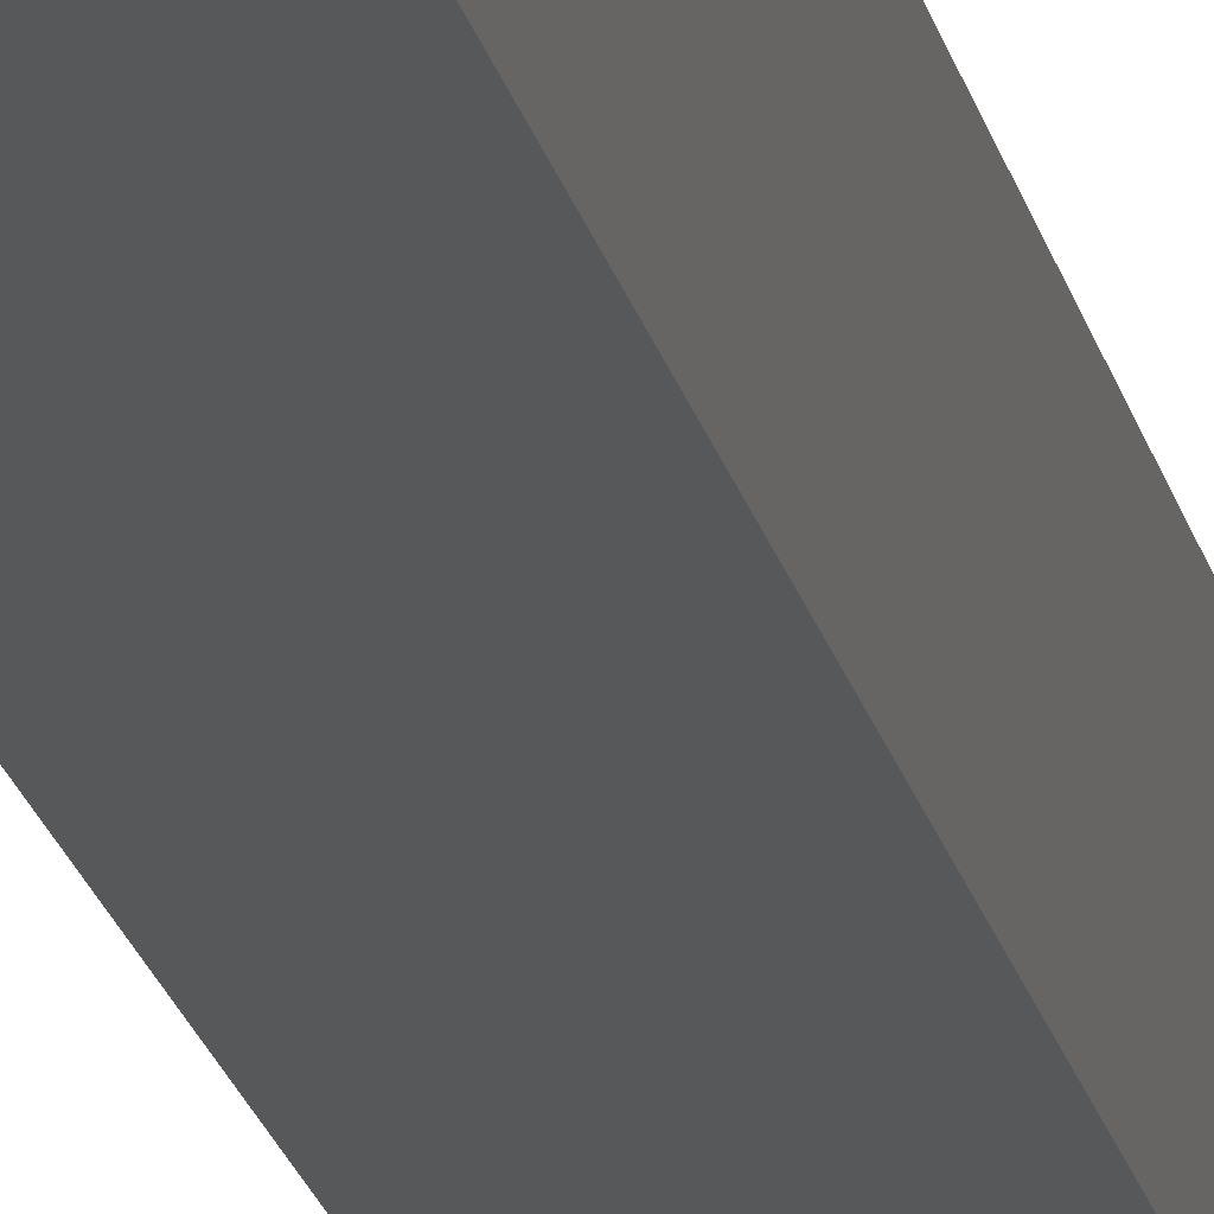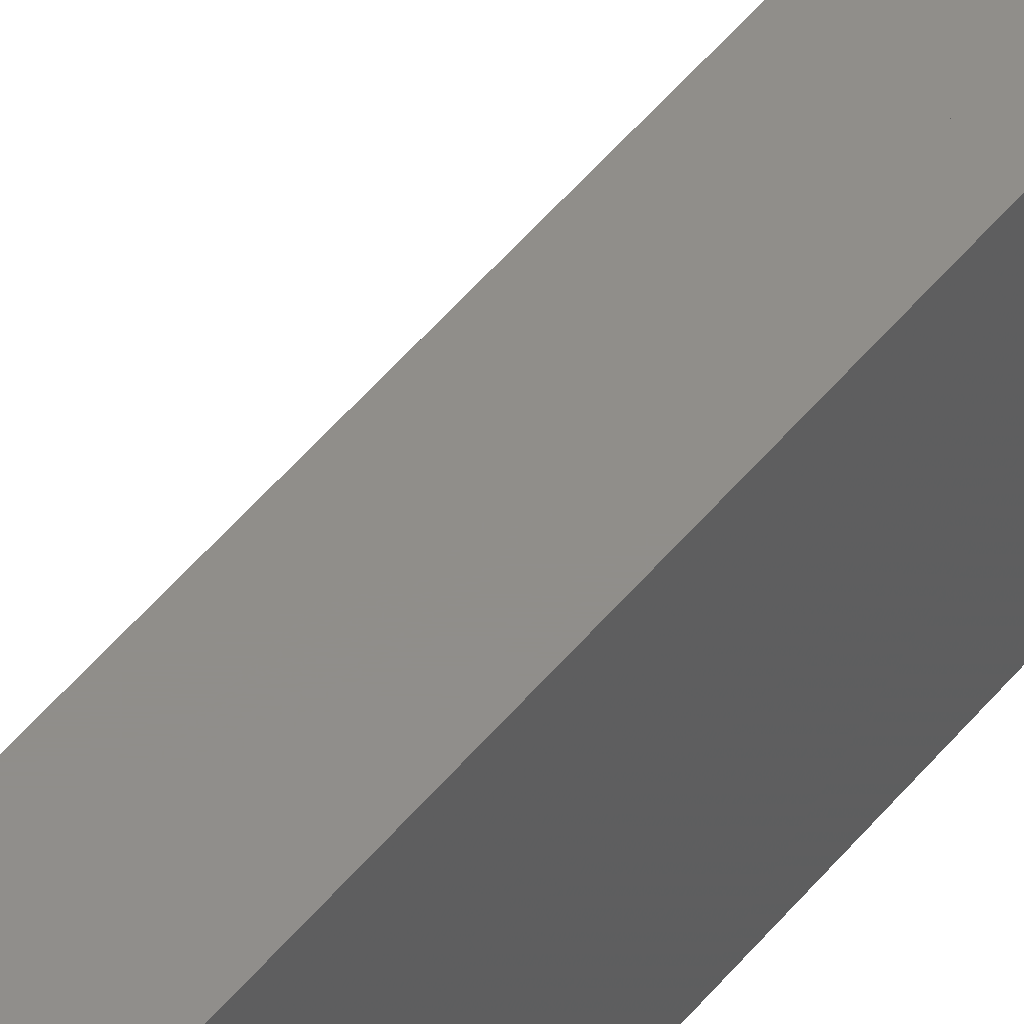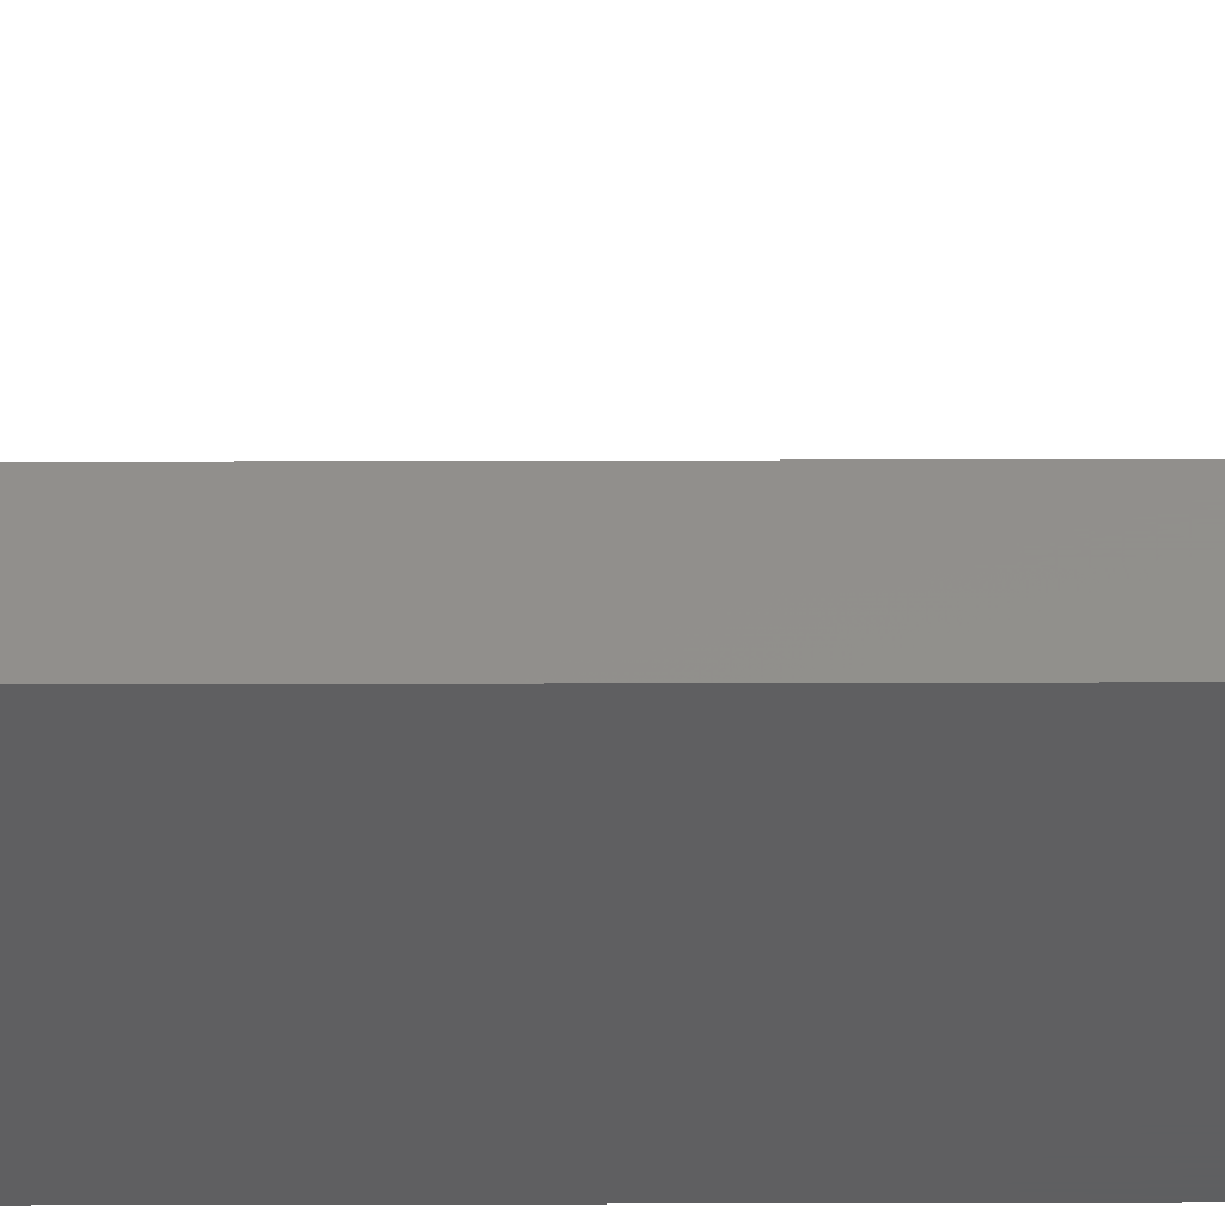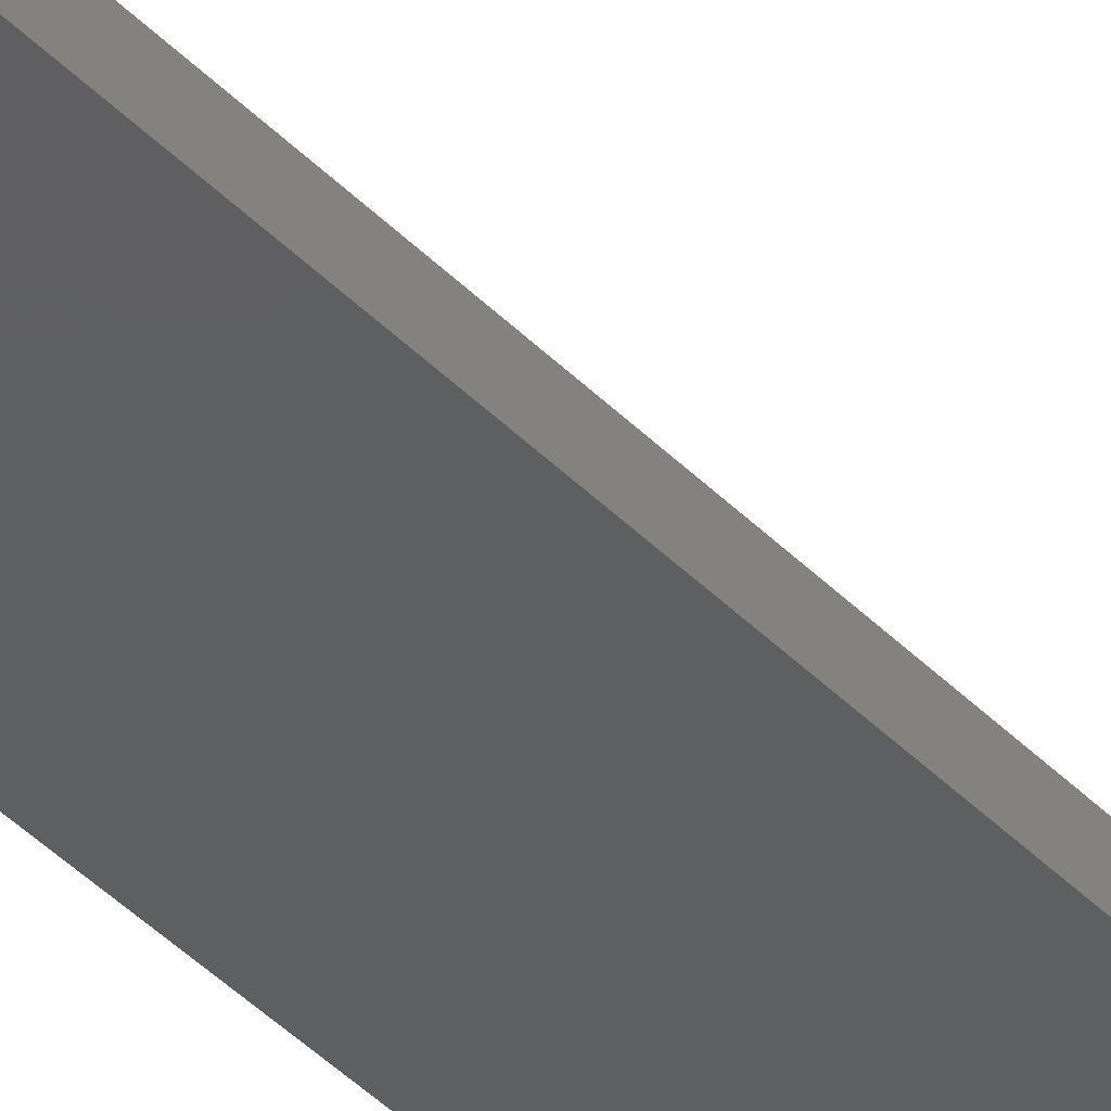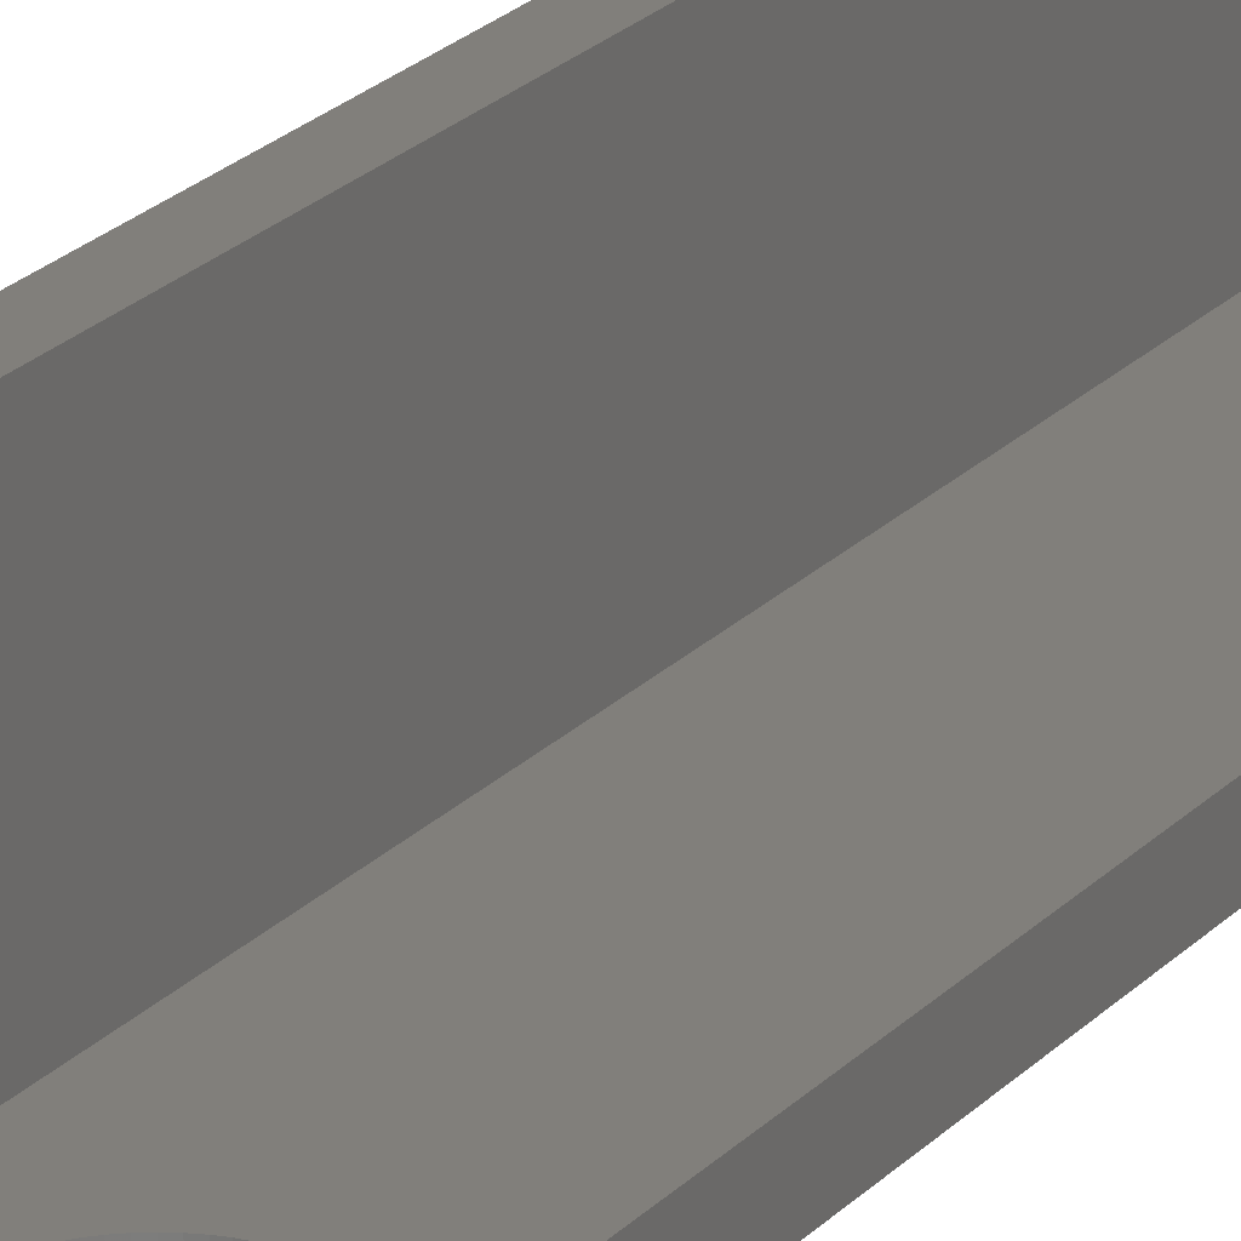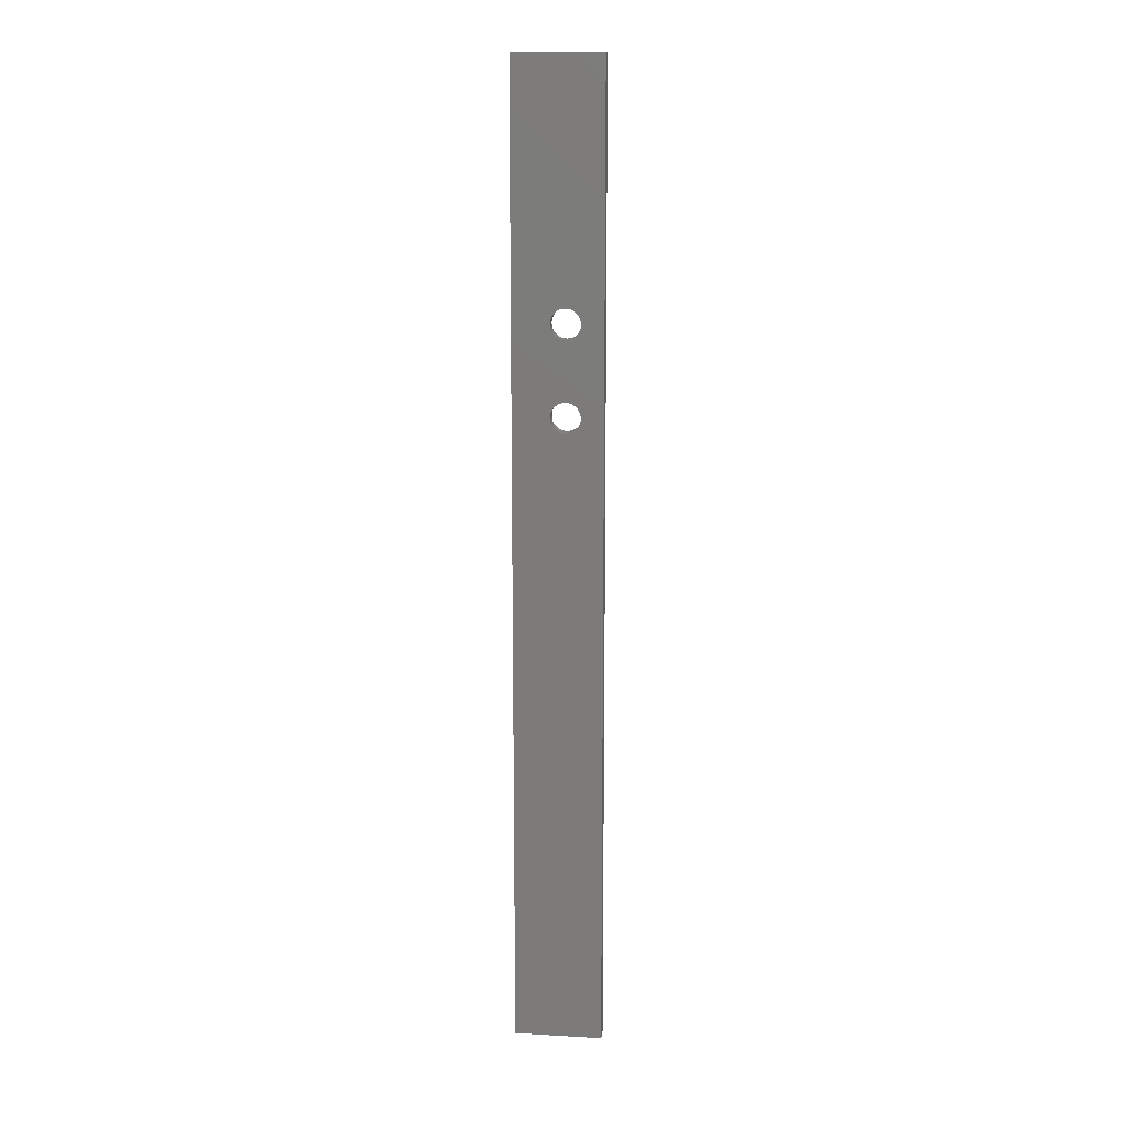
<metadata>
{"format":"stl","ext":"stl","renderer":"f3d","projection":"perspective","resolution":1024,"background":"white","views":[{"elev":-18.6,"azim":11.0,"up":"+Z"},{"elev":46.1,"azim":35.7,"up":"+Z"},{"elev":-38.4,"azim":-89.8,"up":"+Z"},{"elev":-37.8,"azim":-142.8,"up":"+Z"},{"elev":13.5,"azim":-160.1,"up":"+Z"},{"elev":13.6,"azim":-172.8,"up":"+Y"}]}
</metadata>
<code>
# stl→obj: 156 verts, 316 faces
v 794.2 656.9 632.1
v 795.2 656.4 632.1
v 797.4 630.6 632.1
v 796.3 668.6 632.1
v 795.2 668.3 632.1
v 781.5 768.4 632.1
v 794.2 667.9 632.1
v 793.3 667.2 632.1
v 792.5 666.4 632.1
v 791.9 665.5 632.1
v 791.4 664.5 632.1
v 791.1 663.5 632.1
v 791 662.4 632.1
v 819.6 768.4 632.1
v 798.5 668.6 632.1
v 797.4 668.7 632.1
v 803.3 664.5 632.1
v 803.6 663.5 632.1
v 803.7 662.4 632.1
v 802.9 665.5 632.1
v 802.2 666.4 632.1
v 801.5 667.2 632.1
v 800.5 667.9 632.1
v 799.5 668.3 632.1
v 791.1 661.3 632.1
v 796.3 630.5 632.1
v 795.2 630.2 632.1
v 791.9 659.2 632.1
v 792.5 658.3 632.1
v 793.3 657.5 632.1
v 800.5 656.9 632.1
v 801.5 657.5 632.1
v 803.6 625.4 632.1
v 802.2 658.3 632.1
v 794.2 629.8 632.1
v 793.3 629.1 632.1
v 791.9 627.4 632.1
v 791.4 626.4 632.1
v 793.3 619.4 632.1
v 794.2 618.8 632.1
v 781.5 349.2 632.1
v 791.4 660.2 632.1
v 798.5 630.5 632.1
v 799.5 656.4 632.1
v 799.5 630.2 632.1
v 800.5 629.8 632.1
v 795.2 618.3 632.1
v 796.3 618 632.1
v 819.6 349.2 632.1
v 802.9 659.2 632.1
v 803.3 660.2 632.1
v 803.6 661.3 632.1
v 792.5 628.3 632.1
v 797.4 617.9 632.1
v 798.5 618 632.1
v 799.5 618.3 632.1
v 803.3 626.4 632.1
v 802.9 627.4 632.1
v 802.2 628.3 632.1
v 801.5 629.1 632.1
v 796.3 656.1 632.1
v 797.4 656 632.1
v 798.5 656.1 632.1
v 803.7 624.3 632.1
v 803.6 623.2 632.1
v 791.1 625.4 632.1
v 791 624.3 632.1
v 791.1 623.2 632.1
v 791.4 622.1 632.1
v 800.5 618.8 632.1
v 801.5 619.4 632.1
v 802.2 620.2 632.1
v 791.9 621.1 632.1
v 792.5 620.2 632.1
v 802.9 621.1 632.1
v 803.3 622.1 632.1
v 781.5 349.2 638.5
v 781.5 768.4 638.5
v 796.3 656.1 638.5
v 795.2 656.4 638.5
v 791.1 625.4 638.5
v 799.5 656.4 638.5
v 803.6 625.4 638.5
v 800.5 656.9 638.5
v 801.5 657.5 638.5
v 801.5 619.4 638.5
v 800.5 618.8 638.5
v 813.2 349.2 638.5
v 796.3 618 638.5
v 795.2 618.3 638.5
v 794.2 618.8 638.5
v 793.3 619.4 638.5
v 792.5 666.4 638.5
v 791.9 665.5 638.5
v 791.4 664.5 638.5
v 793.3 667.2 638.5
v 794.2 667.9 638.5
v 795.2 668.3 638.5
v 803.6 661.3 638.5
v 803.3 660.2 638.5
v 797.4 656 638.5
v 794.2 629.8 638.5
v 795.2 630.2 638.5
v 799.5 618.3 638.5
v 798.5 618 638.5
v 797.4 617.9 638.5
v 791.9 659.2 638.5
v 791.4 660.2 638.5
v 791 624.3 638.5
v 813.2 768.4 638.5
v 799.5 668.3 638.5
v 800.5 667.9 638.5
v 801.5 667.2 638.5
v 802.2 666.4 638.5
v 802.9 665.5 638.5
v 803.3 664.5 638.5
v 803.6 663.5 638.5
v 803.7 662.4 638.5
v 802.9 659.2 638.5
v 802.2 658.3 638.5
v 792.5 620.2 638.5
v 791.9 621.1 638.5
v 791.4 622.1 638.5
v 794.2 656.9 638.5
v 793.3 657.5 638.5
v 792.5 658.3 638.5
v 796.3 668.6 638.5
v 797.4 668.7 638.5
v 798.5 668.6 638.5
v 791.4 626.4 638.5
v 791.9 627.4 638.5
v 792.5 628.3 638.5
v 793.3 629.1 638.5
v 799.5 630.2 638.5
v 798.5 630.5 638.5
v 798.5 656.1 638.5
v 797.4 630.6 638.5
v 796.3 630.5 638.5
v 803.7 624.3 638.5
v 803.6 623.2 638.5
v 803.3 622.1 638.5
v 800.5 629.8 638.5
v 801.5 629.1 638.5
v 802.2 628.3 638.5
v 802.9 621.1 638.5
v 802.2 620.2 638.5
v 791.1 623.2 638.5
v 791.1 661.3 638.5
v 791 662.4 638.5
v 791.1 663.5 638.5
v 802.9 627.4 638.5
v 803.3 626.4 638.5
v 813.2 349.2 670.2
v 813.2 768.4 670.2
v 819.6 349.2 670.2
v 819.6 768.4 670.2
f 1 2 3
f 4 5 6
f 6 5 7
f 7 8 6
f 6 8 9
f 6 9 10
f 10 11 6
f 6 11 12
f 6 12 13
f 14 15 6
f 6 15 16
f 6 16 4
f 17 14 18
f 18 14 19
f 17 20 14
f 14 20 21
f 14 21 22
f 22 23 14
f 14 23 24
f 14 24 15
f 25 26 27
f 28 29 3
f 3 29 30
f 3 30 1
f 31 32 33
f 33 32 34
f 27 35 25
f 25 35 36
f 25 36 13
f 37 38 6
f 39 40 41
f 26 25 3
f 3 25 42
f 3 42 28
f 43 44 45
f 45 44 46
f 40 47 41
f 41 47 48
f 41 48 49
f 34 50 33
f 33 50 51
f 33 51 52
f 13 36 6
f 6 36 53
f 6 53 37
f 48 54 49
f 49 54 55
f 49 55 56
f 31 33 44
f 44 33 57
f 44 57 58
f 58 59 44
f 44 59 60
f 44 60 46
f 2 61 3
f 3 61 62
f 3 62 43
f 43 62 63
f 43 63 44
f 52 19 33
f 33 19 14
f 33 14 64
f 64 14 49
f 64 49 65
f 38 66 6
f 6 66 67
f 6 67 41
f 41 67 68
f 41 68 69
f 56 70 49
f 49 70 71
f 49 71 72
f 69 73 41
f 41 73 74
f 41 74 39
f 72 75 49
f 49 75 76
f 49 76 65
f 41 77 6
f 6 77 78
f 79 80 81
f 82 83 84
f 84 83 85
f 86 87 88
f 89 90 77
f 77 90 91
f 77 91 92
f 93 78 94
f 94 78 95
f 93 96 78
f 78 96 97
f 78 97 98
f 99 100 83
f 101 102 103
f 87 104 88
f 88 104 105
f 88 105 77
f 77 105 106
f 77 106 89
f 107 108 109
f 110 111 112
f 112 113 110
f 110 113 114
f 110 114 115
f 115 116 110
f 110 116 117
f 110 117 118
f 99 83 118
f 100 119 83
f 83 119 120
f 83 120 85
f 92 121 77
f 77 121 122
f 77 122 123
f 80 124 81
f 81 124 125
f 81 125 109
f 109 125 126
f 109 126 107
f 98 127 78
f 78 127 128
f 78 128 110
f 110 128 129
f 110 129 111
f 79 81 101
f 101 81 130
f 101 130 131
f 131 132 101
f 101 132 133
f 101 133 102
f 134 82 135
f 135 82 136
f 135 136 137
f 137 136 101
f 137 101 138
f 138 101 103
f 118 83 110
f 110 83 139
f 110 139 88
f 88 139 140
f 88 140 141
f 134 142 82
f 82 142 143
f 82 143 144
f 141 145 88
f 88 145 146
f 88 146 86
f 123 147 77
f 77 147 109
f 77 109 78
f 108 148 109
f 109 148 149
f 109 149 78
f 78 149 150
f 78 150 95
f 144 151 82
f 82 151 152
f 82 152 83
f 88 153 110
f 110 153 154
f 153 155 154
f 154 155 156
f 49 14 155
f 155 14 156
f 154 156 110
f 110 156 14
f 110 14 78
f 78 14 6
f 77 41 88
f 88 41 49
f 88 49 153
f 153 49 155
f 15 128 16
f 16 128 127
f 16 127 4
f 4 127 98
f 4 98 5
f 5 98 97
f 5 97 7
f 7 97 96
f 7 96 8
f 8 96 93
f 8 93 9
f 9 93 94
f 9 94 10
f 10 94 95
f 10 95 11
f 11 95 150
f 11 150 12
f 12 150 149
f 12 149 13
f 13 149 148
f 13 148 25
f 25 148 108
f 25 108 42
f 42 108 107
f 42 107 28
f 28 107 126
f 28 126 29
f 29 126 125
f 29 125 30
f 30 125 124
f 30 124 1
f 1 124 80
f 1 80 2
f 2 80 79
f 2 79 61
f 61 79 101
f 61 101 62
f 62 101 136
f 62 136 63
f 63 136 82
f 63 82 44
f 44 82 84
f 44 84 31
f 31 84 85
f 31 85 32
f 32 85 120
f 32 120 34
f 34 120 119
f 34 119 50
f 50 119 100
f 50 100 51
f 51 100 99
f 51 99 52
f 52 99 118
f 52 118 19
f 19 118 117
f 19 117 18
f 18 117 116
f 18 116 17
f 17 116 115
f 17 115 20
f 20 115 114
f 20 114 21
f 21 114 113
f 21 113 22
f 22 113 112
f 22 112 23
f 23 112 111
f 23 111 24
f 24 111 129
f 24 129 15
f 15 129 128
f 43 137 3
f 3 137 138
f 3 138 26
f 26 138 103
f 26 103 27
f 27 103 102
f 27 102 35
f 35 102 133
f 35 133 36
f 36 133 132
f 36 132 53
f 53 132 131
f 53 131 37
f 37 131 130
f 37 130 38
f 38 130 81
f 38 81 66
f 66 81 109
f 66 109 67
f 67 109 147
f 67 147 68
f 68 147 123
f 68 123 69
f 69 123 122
f 69 122 73
f 73 122 121
f 73 121 74
f 74 121 92
f 74 92 39
f 39 92 91
f 39 91 40
f 40 91 90
f 40 90 47
f 47 90 89
f 47 89 48
f 48 89 106
f 48 106 54
f 54 106 105
f 54 105 55
f 55 105 104
f 55 104 56
f 56 104 87
f 56 87 70
f 70 87 86
f 70 86 71
f 71 86 146
f 71 146 72
f 72 146 145
f 72 145 75
f 75 145 141
f 75 141 76
f 76 141 140
f 76 140 65
f 65 140 139
f 65 139 64
f 64 139 83
f 64 83 33
f 33 83 152
f 33 152 57
f 57 152 151
f 57 151 58
f 58 151 144
f 58 144 59
f 59 144 143
f 59 143 60
f 60 143 142
f 60 142 46
f 46 142 134
f 46 134 45
f 45 134 135
f 45 135 43
f 43 135 137

</code>
